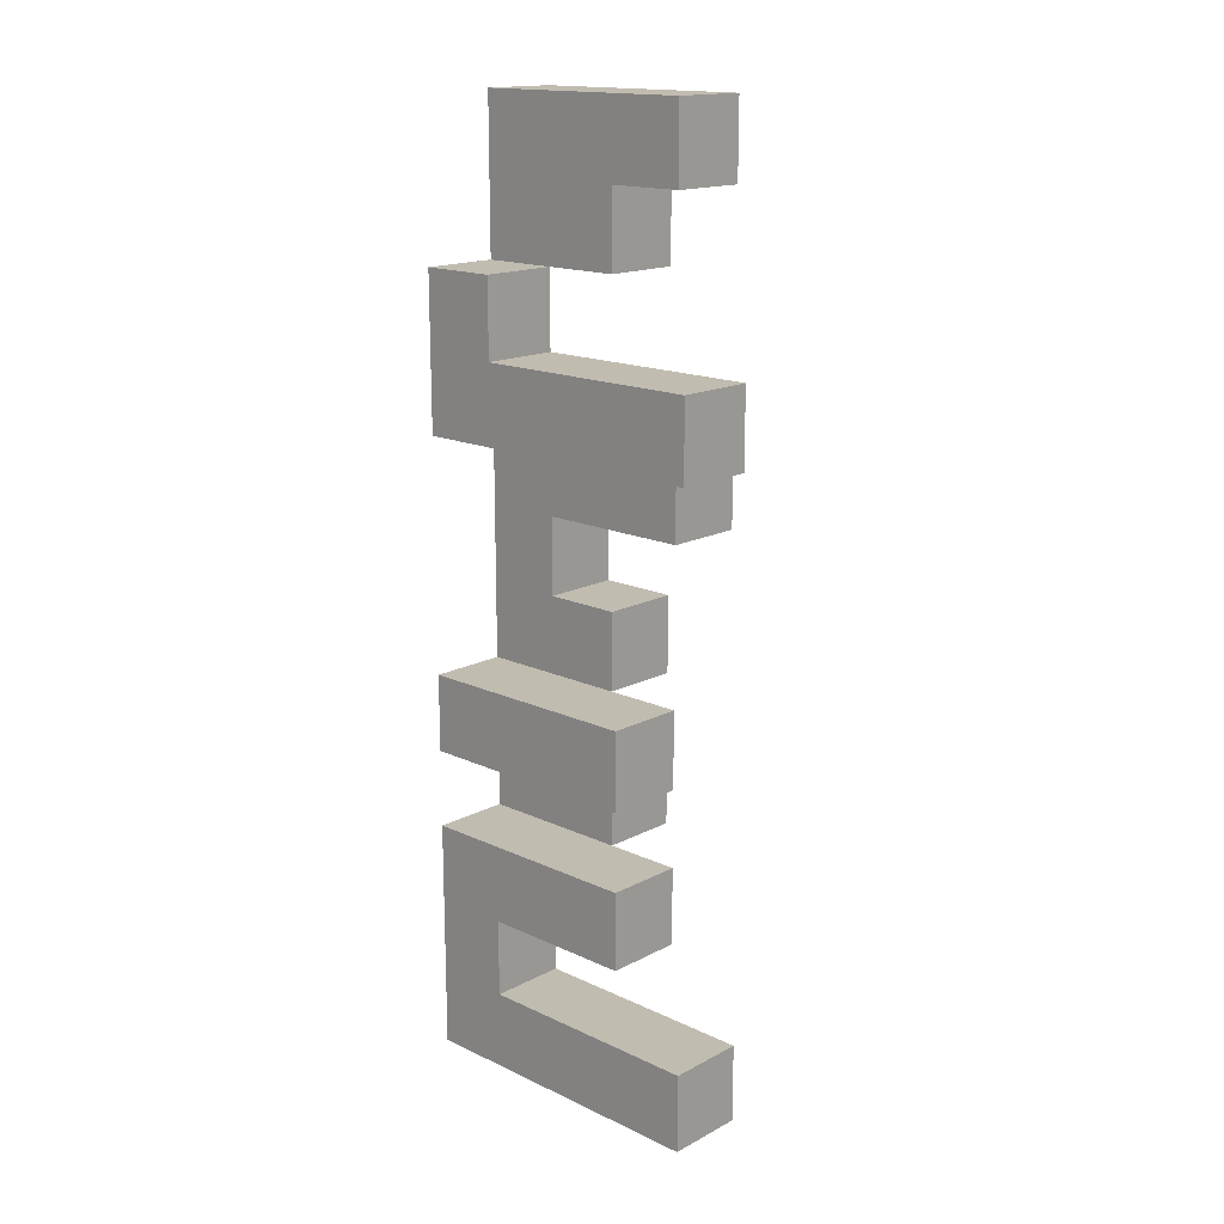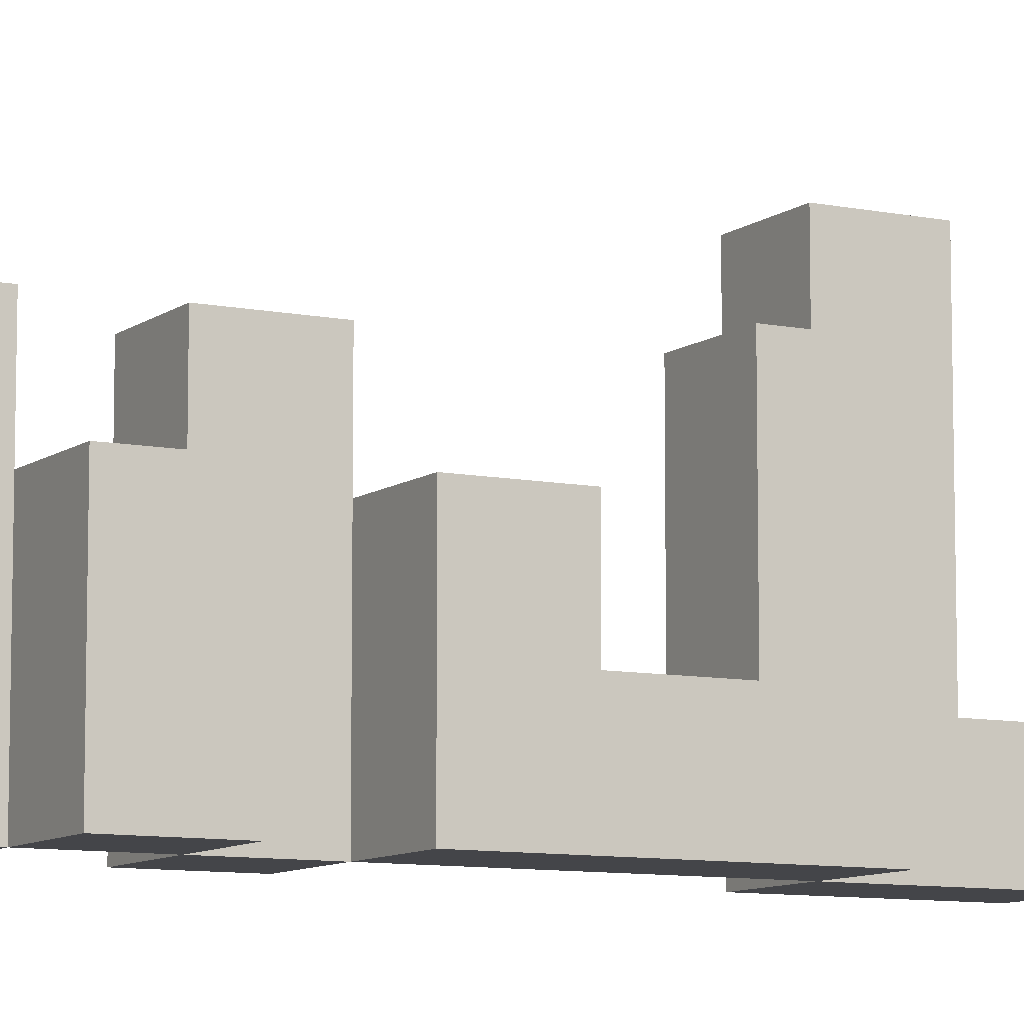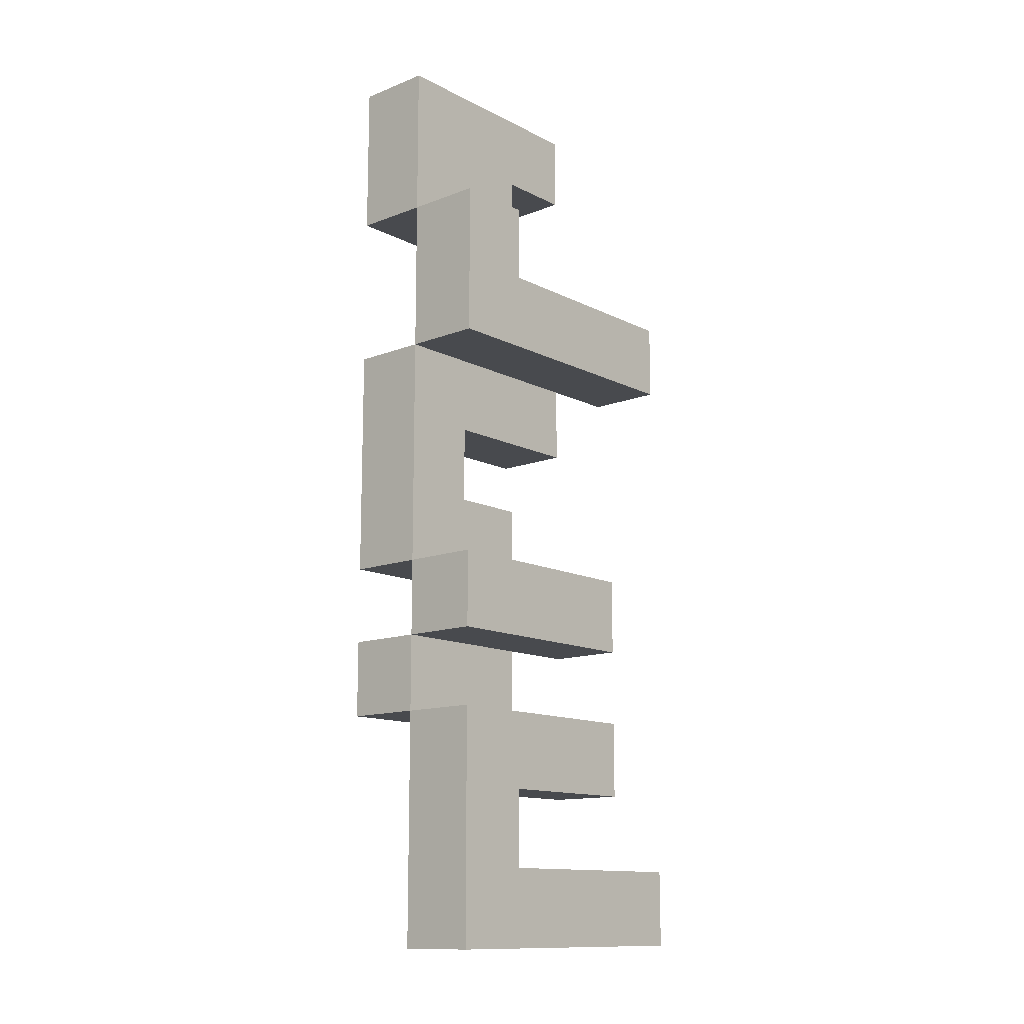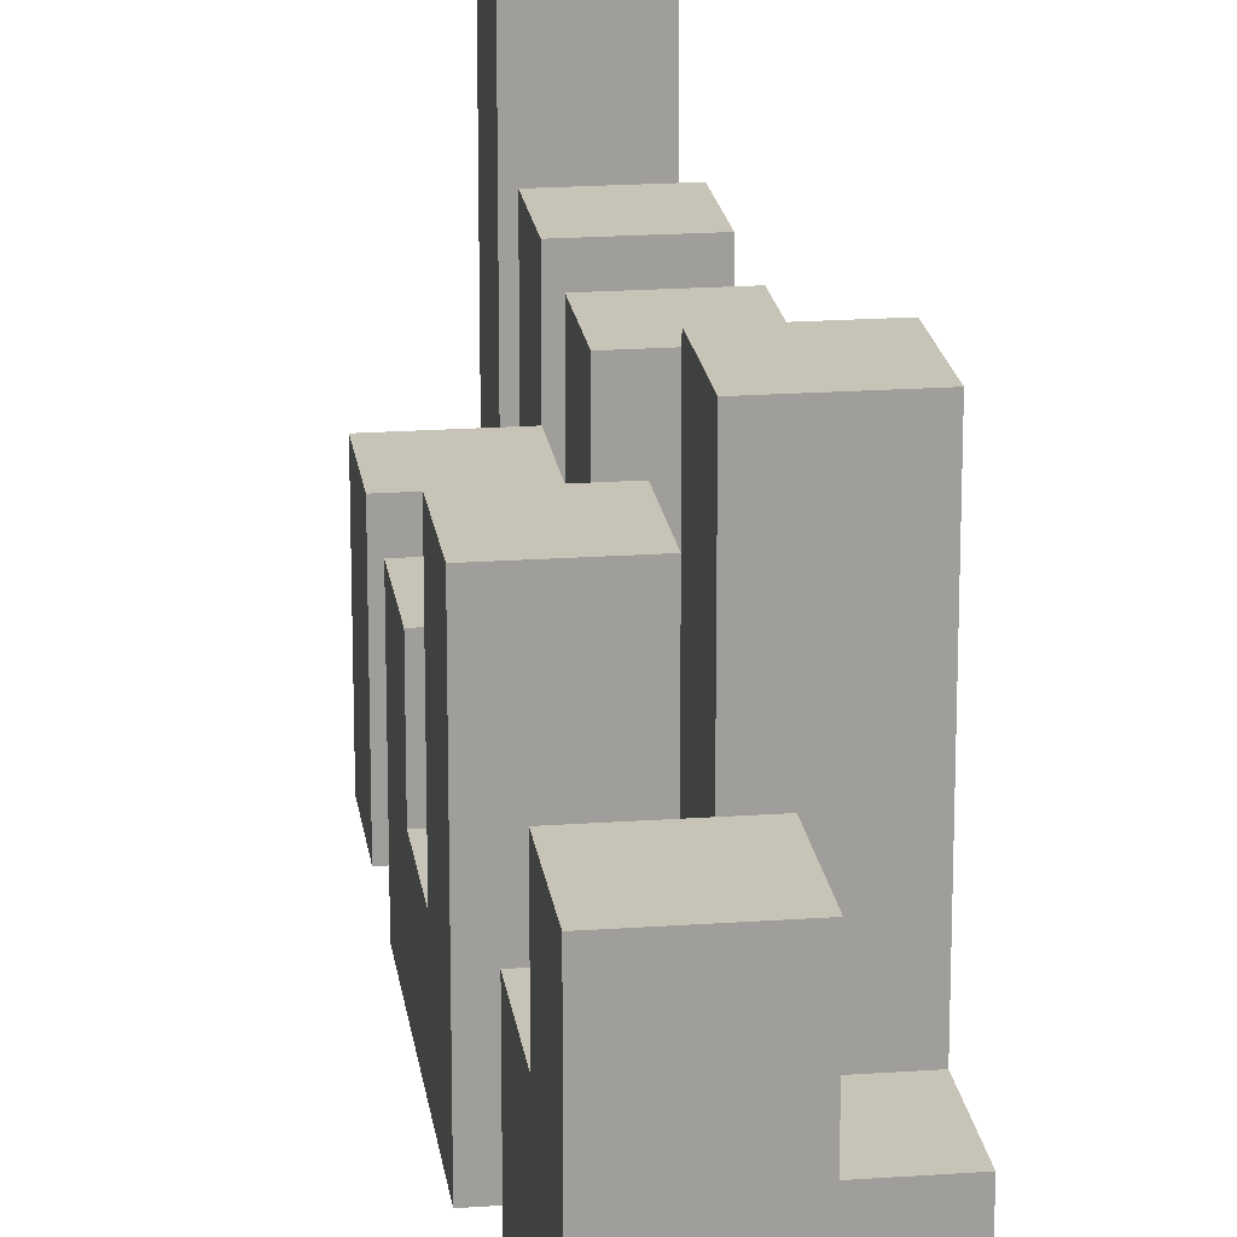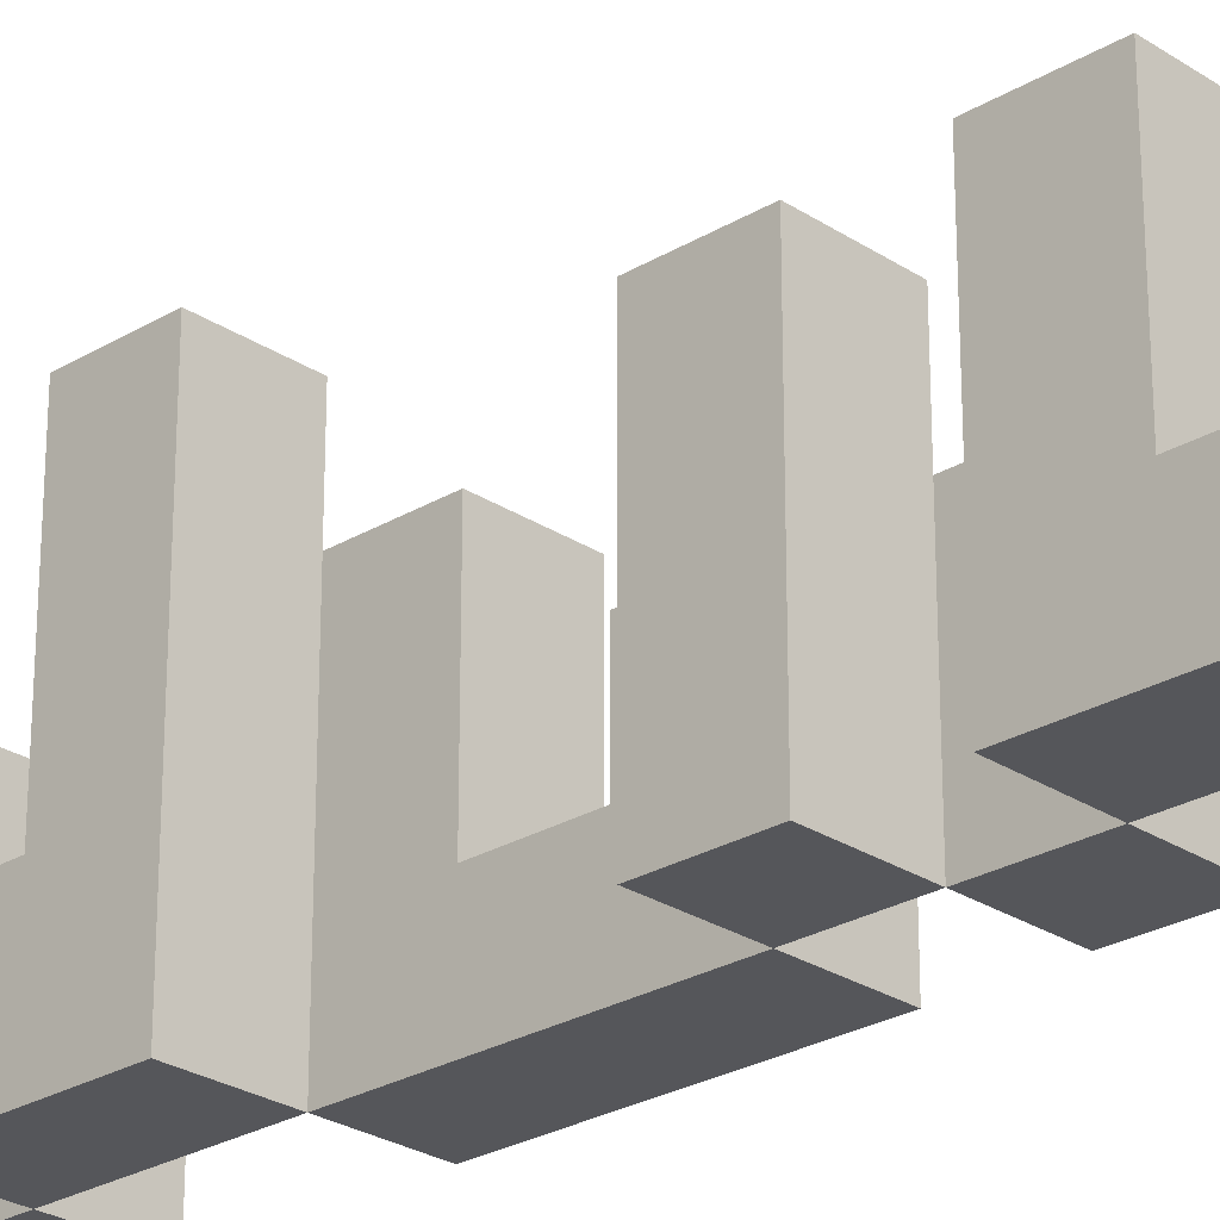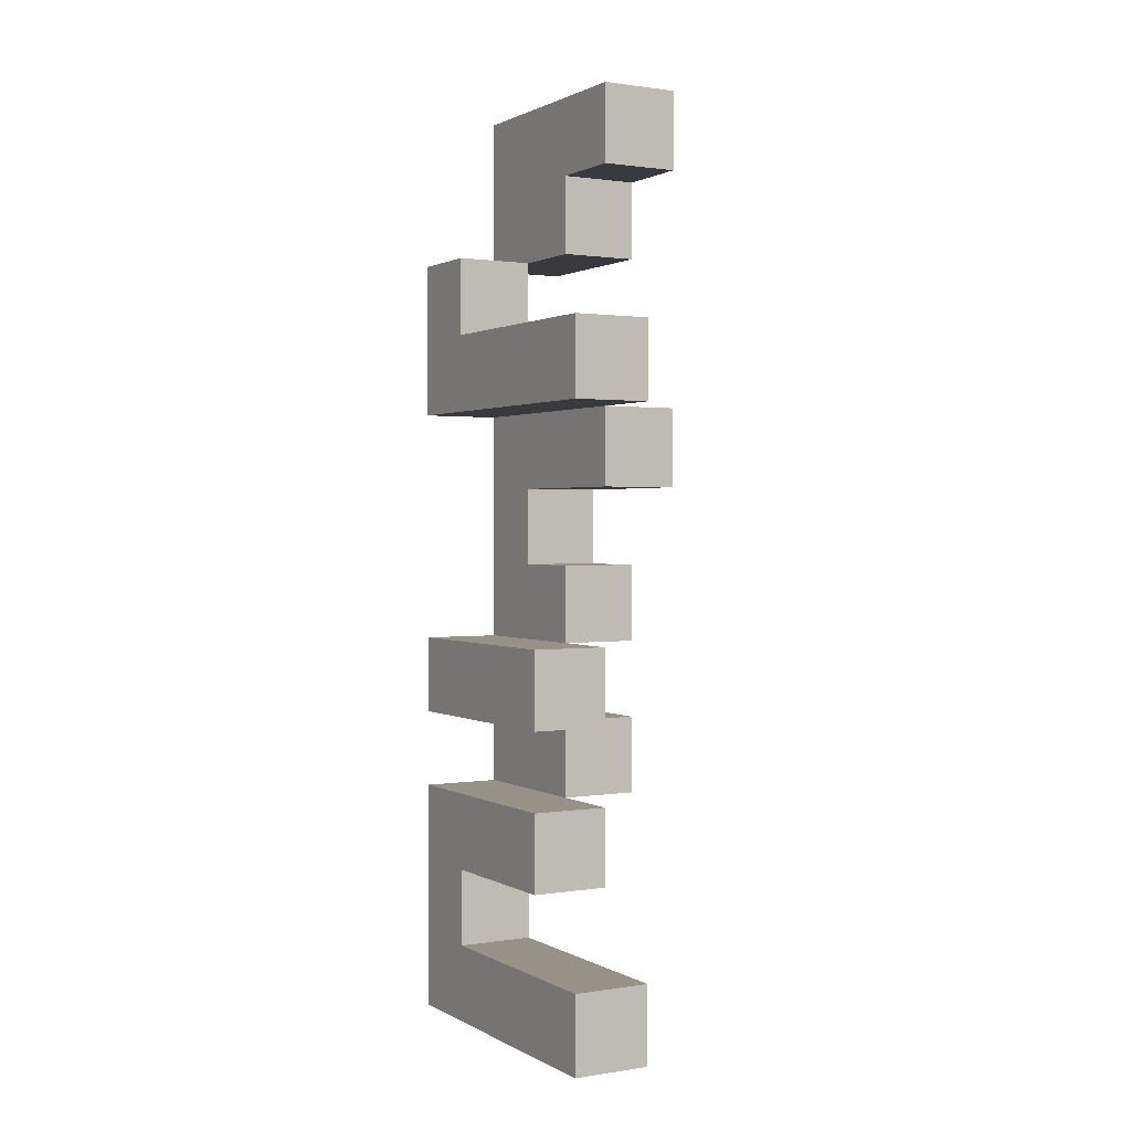
<metadata>
{"format":"obj","ext":"obj","renderer":"f3d","projection":"perspective","resolution":1024,"background":"white","views":[{"elev":16.5,"azim":133.4,"up":"+Z"},{"elev":-9.0,"azim":-118.7,"up":"+Y"},{"elev":-13.1,"azim":41.3,"up":"+Z"},{"elev":19.6,"azim":-7.6,"up":"+Y"},{"elev":-25.9,"azim":133.7,"up":"+Y"},{"elev":1.2,"azim":150.4,"up":"+Z"}]}
</metadata>
<code>
o
v -3.7 4.1 2.9
v -3.7 4.1 2.7
v -3.7 4.1 2.5
v -3.7 4.1 2.4
v -3.7 4.1 2.3
v -3.7 4.1 2.2
v -3.7 4.1 2.1
v -3.7 4.1 2
v -3.7 4.2 2.9
v -3.7 4.2 2.8
v -3.7 4.2 2.4
v -3.7 4.2 2.3
v -3.7 4.2 2.2
v -3.7 4.2 2.1
v -3.7 4.2 2
v -3.7 4.3 2.8
v -3.7 4.3 2.7
v -3.7 4.3 2.5
v -3.7 4.3 2.4
v -3.7 4.3 2.3
v -3.7 4.3 2.2
v -3.7 4.3 2.1
v -3.7 4.3 2
v -3.7 4.4 2.9
v -3.7 4.4 2.8
v -3.7 4.4 2.5
v -3.7 4.4 2.4
v -3.6 4.1 2.7
v -3.6 4.1 2.6
v -3.6 4.1 2.5
v -3.6 4.1 2.2
v -3.6 4.1 2.1
v -3.6 4.1 2
v -3.6 4.1 1.7
v -3.6 4.2 2.7
v -3.6 4.2 2.6
v -3.6 4.2 2.2
v -3.6 4.2 2.1
v -3.6 4.2 2
v -3.6 4.2 1.9
v -3.6 4.2 1.8
v -3.6 4.3 2.5
v -3.6 4.3 2.2
v -3.6 4.3 2.1
v -3.6 4.3 2
v -3.6 4.3 1.8
v -3.6 4.3 1.7
v -3.6 4.4 2.5
v -3.6 4.4 2.2
v -3.6 4.4 2.1
v -3.6 4.4 2
v -3.6 4.4 1.9
v -3.6 4.5 2.6
v -3.6 4.5 2.5
v -3.6 4.5 1.8
v -3.6 4.5 1.7
v -3.6 4.1 2.9
v -3.6 4.1 2.7
v -3.6 4.1 2.5
v -3.6 4.1 2.4
v -3.6 4.1 2.3
v -3.6 4.1 2.2
v -3.6 4.1 2.1
v -3.6 4.1 2
v -3.6 4.2 2.9
v -3.6 4.2 2.8
v -3.6 4.2 2.7
v -3.6 4.2 2.4
v -3.6 4.2 2.3
v -3.6 4.2 2.2
v -3.6 4.2 2.1
v -3.6 4.2 2
v -3.6 4.3 2.8
v -3.6 4.3 2.7
v -3.6 4.3 2.5
v -3.6 4.3 2.4
v -3.6 4.3 2.3
v -3.6 4.3 2.2
v -3.6 4.3 2.1
v -3.6 4.3 2
v -3.6 4.4 2.9
v -3.6 4.4 2.8
v -3.6 4.4 2.5
v -3.6 4.4 2.4
v -3.5 4.1 2.7
v -3.5 4.1 2.6
v -3.5 4.1 2.5
v -3.5 4.1 2.2
v -3.5 4.1 2.1
v -3.5 4.1 2
v -3.5 4.1 1.7
v -3.5 4.2 2.7
v -3.5 4.2 2.6
v -3.5 4.2 1.9
v -3.5 4.2 1.8
v -3.5 4.3 2.2
v -3.5 4.3 2.1
v -3.5 4.3 1.8
v -3.5 4.3 1.7
v -3.5 4.4 2.2
v -3.5 4.4 2.1
v -3.5 4.4 2
v -3.5 4.4 1.9
v -3.5 4.5 2.6
v -3.5 4.5 2.5
v -3.5 4.5 1.8
v -3.5 4.5 1.7
v -3.7 4.1 2.9
v -3.7 4.2 2.9
v -3.7 4.4 2.9
v -3.6 4.1 2.9
v -3.6 4.2 2.9
v -3.6 4.4 2.9
v -3.6 4.1 2.7
v -3.6 4.2 2.7
v -3.5 4.1 2.7
v -3.5 4.2 2.7
v -3.6 4.2 2.6
v -3.6 4.5 2.6
v -3.5 4.2 2.6
v -3.5 4.5 2.6
v -3.7 4.1 2.5
v -3.7 4.3 2.5
v -3.7 4.4 2.5
v -3.6 4.1 2.5
v -3.6 4.3 2.5
v -3.6 4.4 2.5
v -3.7 4.2 2.3
v -3.7 4.3 2.3
v -3.6 4.2 2.3
v -3.6 4.3 2.3
v -3.6 4.1 2.2
v -3.6 4.2 2.2
v -3.6 4.3 2.2
v -3.6 4.4 2.2
v -3.5 4.1 2.2
v -3.5 4.3 2.2
v -3.5 4.4 2.2
v -3.7 4.1 2.1
v -3.7 4.2 2.1
v -3.7 4.3 2.1
v -3.6 4.1 2.1
v -3.6 4.2 2.1
v -3.6 4.3 2.1
v -3.6 4.1 2
v -3.6 4.2 2
v -3.6 4.3 2
v -3.6 4.4 2
v -3.5 4.1 2
v -3.5 4.4 2
v -3.6 4.2 1.8
v -3.6 4.3 1.8
v -3.6 4.5 1.8
v -3.5 4.2 1.8
v -3.5 4.3 1.8
v -3.5 4.5 1.8
v -3.7 4.3 2.8
v -3.7 4.4 2.8
v -3.6 4.3 2.8
v -3.6 4.4 2.8
v -3.7 4.1 2.7
v -3.7 4.3 2.7
v -3.6 4.1 2.7
v -3.6 4.2 2.7
v -3.6 4.3 2.7
v -3.6 4.1 2.5
v -3.6 4.3 2.5
v -3.6 4.4 2.5
v -3.6 4.5 2.5
v -3.5 4.1 2.5
v -3.5 4.5 2.5
v -3.7 4.2 2.4
v -3.7 4.3 2.4
v -3.7 4.4 2.4
v -3.6 4.2 2.4
v -3.6 4.3 2.4
v -3.6 4.4 2.4
v -3.7 4.1 2.2
v -3.7 4.2 2.2
v -3.7 4.3 2.2
v -3.6 4.1 2.2
v -3.6 4.2 2.2
v -3.6 4.3 2.2
v -3.6 4.1 2.1
v -3.6 4.2 2.1
v -3.6 4.3 2.1
v -3.6 4.4 2.1
v -3.5 4.1 2.1
v -3.5 4.3 2.1
v -3.5 4.4 2.1
v -3.7 4.1 2
v -3.7 4.2 2
v -3.7 4.3 2
v -3.6 4.1 2
v -3.6 4.2 2
v -3.6 4.3 2
v -3.6 4.2 1.9
v -3.6 4.4 1.9
v -3.5 4.2 1.9
v -3.5 4.4 1.9
v -3.6 4.1 1.7
v -3.6 4.3 1.7
v -3.6 4.5 1.7
v -3.5 4.1 1.7
v -3.5 4.3 1.7
v -3.5 4.5 1.7
v -3.7 4.1 2.9
v -3.6 4.1 2.9
v -3.7 4.1 2.7
v -3.6 4.1 2.7
v -3.5 4.1 2.7
v -3.6 4.1 2.6
v -3.5 4.1 2.6
v -3.7 4.1 2.5
v -3.6 4.1 2.5
v -3.5 4.1 2.5
v -3.7 4.1 2.4
v -3.6 4.1 2.4
v -3.7 4.1 2.3
v -3.6 4.1 2.3
v -3.7 4.1 2.2
v -3.6 4.1 2.2
v -3.5 4.1 2.2
v -3.7 4.1 2.1
v -3.6 4.1 2.1
v -3.5 4.1 2.1
v -3.7 4.1 2
v -3.6 4.1 2
v -3.5 4.1 2
v -3.6 4.1 1.7
v -3.5 4.1 1.7
v -3.6 4.2 2.7
v -3.5 4.2 2.7
v -3.6 4.2 2.6
v -3.5 4.2 2.6
v -3.7 4.2 2.4
v -3.6 4.2 2.4
v -3.7 4.2 2.3
v -3.6 4.2 2.3
v -3.6 4.2 1.9
v -3.5 4.2 1.9
v -3.6 4.2 1.8
v -3.5 4.2 1.8
v -3.7 4.3 2.8
v -3.6 4.3 2.8
v -3.7 4.3 2.7
v -3.6 4.3 2.7
v -3.7 4.3 2.3
v -3.6 4.3 2.3
v -3.7 4.3 2.2
v -3.6 4.3 2.2
v -3.7 4.3 2.1
v -3.6 4.3 2.1
v -3.7 4.3 2
v -3.6 4.3 2
v -3.7 4.4 2.9
v -3.6 4.4 2.9
v -3.7 4.4 2.8
v -3.6 4.4 2.8
v -3.7 4.4 2.5
v -3.6 4.4 2.5
v -3.7 4.4 2.4
v -3.6 4.4 2.4
v -3.6 4.4 2.2
v -3.5 4.4 2.2
v -3.6 4.4 2.1
v -3.5 4.4 2.1
v -3.6 4.4 2
v -3.5 4.4 2
v -3.6 4.4 1.9
v -3.5 4.4 1.9
v -3.6 4.5 2.6
v -3.5 4.5 2.6
v -3.6 4.5 2.5
v -3.5 4.5 2.5
v -3.6 4.5 1.8
v -3.5 4.5 1.8
v -3.6 4.5 1.7
v -3.5 4.5 1.7
f 9 2 1
f 10 2 9
f 11 4 3
f 11 5 4
f 12 6 5
f 12 5 11
f 13 6 12
f 14 8 7
f 15 8 14
f 16 2 10
f 16 10 9
f 17 2 16
f 18 11 3
f 19 11 18
f 20 13 12
f 21 13 20
f 22 15 14
f 23 15 22
f 24 16 9
f 25 16 24
f 26 19 18
f 27 19 26
f 35 29 28
f 36 30 29
f 36 29 35
f 37 32 31
f 38 32 37
f 39 34 33
f 40 34 39
f 41 34 40
f 42 30 36
f 43 38 37
f 44 38 43
f 45 40 39
f 46 34 41
f 47 34 46
f 48 42 36
f 49 44 43
f 50 44 49
f 51 40 45
f 52 40 51
f 53 48 36
f 54 48 53
f 55 47 46
f 56 47 55
f 57 58 65
f 65 58 66
f 66 58 67
f 59 60 68
f 60 61 68
f 61 62 69
f 68 61 69
f 69 62 70
f 63 64 71
f 71 64 72
f 66 67 73
f 65 66 73
f 73 67 74
f 59 68 75
f 75 68 76
f 69 70 77
f 77 70 78
f 71 72 79
f 79 72 80
f 65 73 81
f 81 73 82
f 75 76 83
f 83 76 84
f 85 86 92
f 86 87 93
f 92 86 93
f 90 91 94
f 94 91 95
f 88 89 96
f 96 89 97
f 95 91 98
f 98 91 99
f 96 97 100
f 100 97 101
f 90 94 102
f 102 94 103
f 93 87 104
f 104 87 105
f 98 99 106
f 106 99 107
f 111 109 108
f 112 110 109
f 112 109 111
f 113 110 112
f 116 115 114
f 117 115 116
f 120 119 118
f 121 119 120
f 125 123 122
f 126 124 123
f 126 123 125
f 127 124 126
f 130 129 128
f 131 129 130
f 136 133 132
f 136 134 133
f 137 135 134
f 137 134 136
f 138 135 137
f 142 140 139
f 143 141 140
f 143 140 142
f 144 141 143
f 149 146 145
f 149 148 147
f 149 147 146
f 150 148 149
f 154 152 151
f 155 153 152
f 155 152 154
f 156 153 155
f 157 158 159
f 159 158 160
f 161 162 163
f 163 162 164
f 164 162 165
f 166 167 170
f 168 169 170
f 167 168 170
f 170 169 171
f 172 173 175
f 173 174 176
f 175 173 176
f 176 174 177
f 178 179 181
f 179 180 182
f 181 179 182
f 182 180 183
f 184 185 188
f 185 186 188
f 186 187 189
f 188 186 189
f 189 187 190
f 191 192 194
f 192 193 195
f 194 192 195
f 195 193 196
f 197 198 199
f 199 198 200
f 201 202 204
f 202 203 205
f 204 202 205
f 205 203 206
f 209 208 207
f 210 208 209
f 212 211 210
f 213 211 212
f 215 213 212
f 216 213 215
f 217 215 214
f 218 215 217
f 219 218 217
f 220 218 219
f 221 220 219
f 222 220 221
f 225 223 222
f 226 223 225
f 227 225 224
f 228 225 227
f 230 229 228
f 231 229 230
f 232 233 234
f 234 233 235
f 236 237 238
f 238 237 239
f 240 241 242
f 242 241 243
f 244 245 246
f 246 245 247
f 248 249 250
f 250 249 251
f 252 253 254
f 254 253 255
f 256 257 258
f 258 257 259
f 260 261 262
f 262 261 263
f 264 265 266
f 266 265 267
f 268 269 270
f 270 269 271
f 272 273 274
f 274 273 275
f 276 277 278
f 278 277 279

</code>
